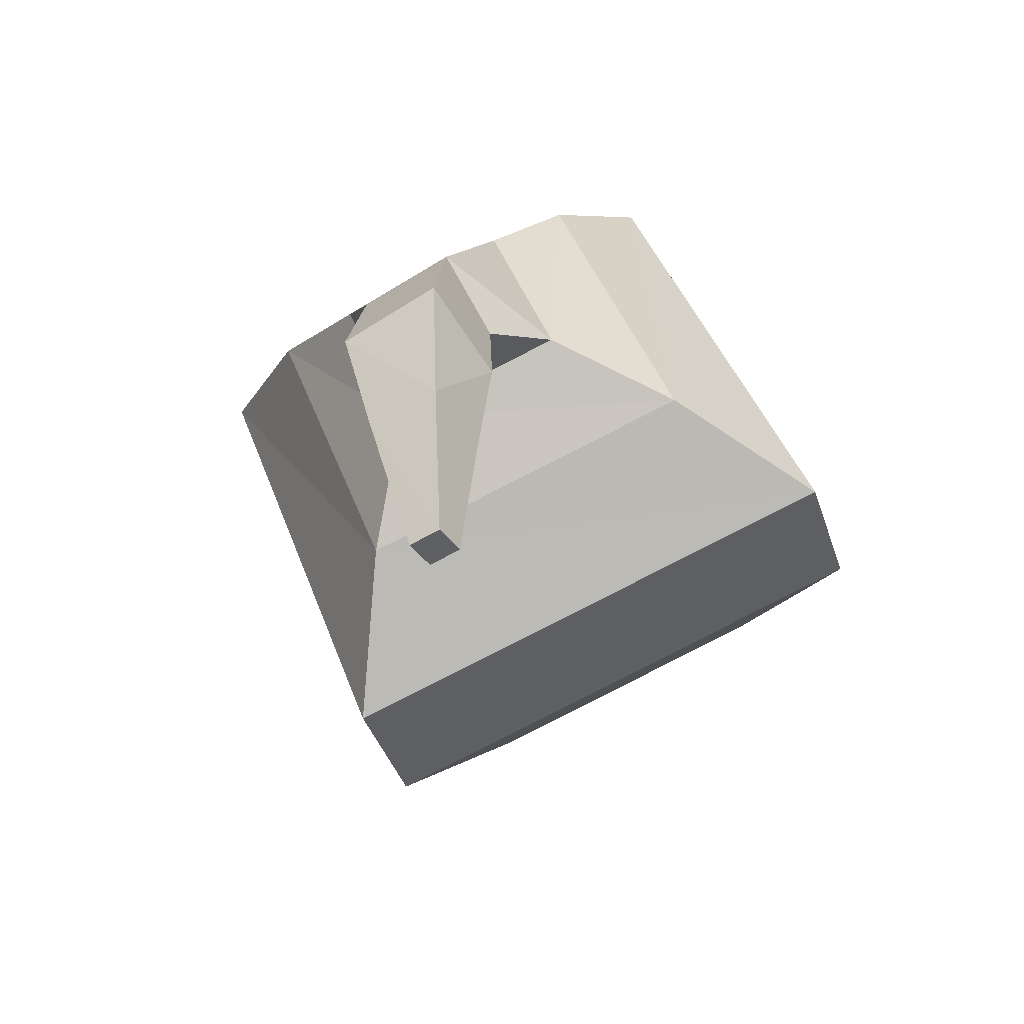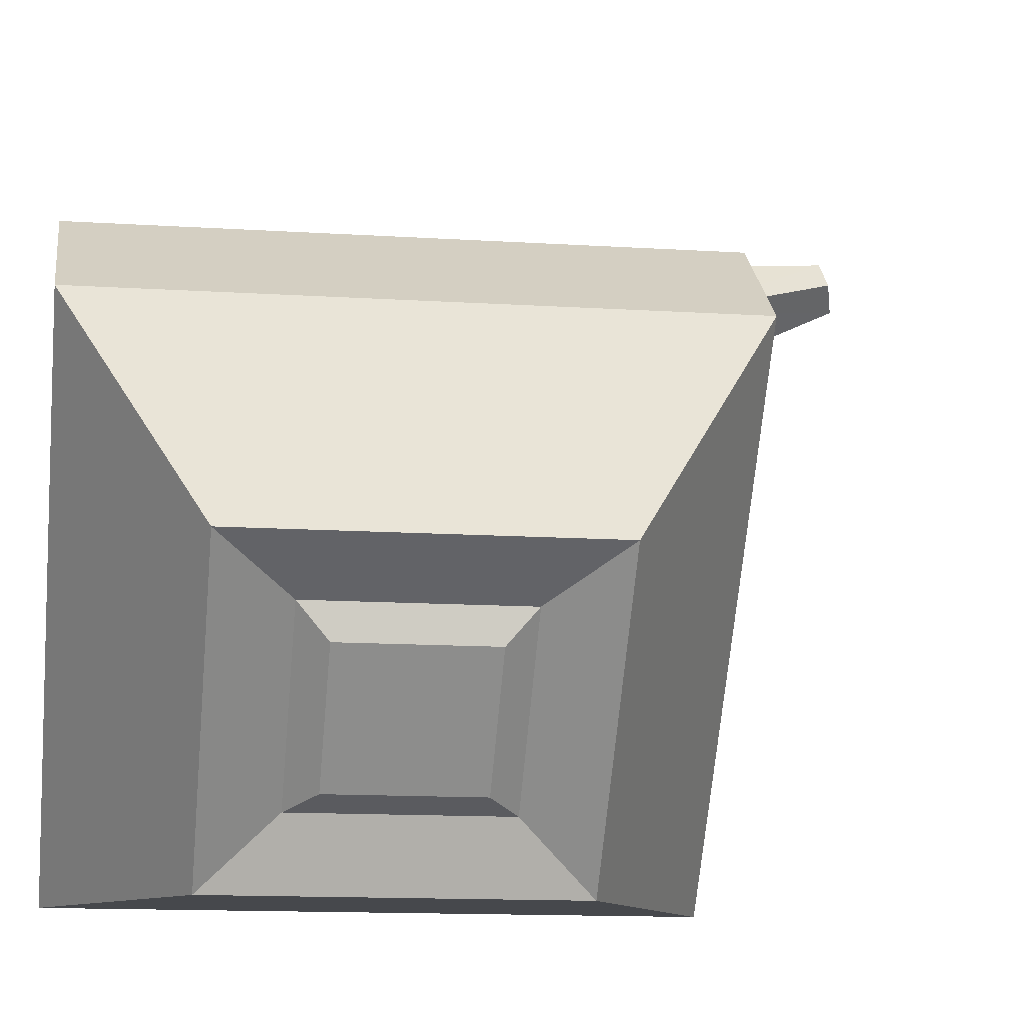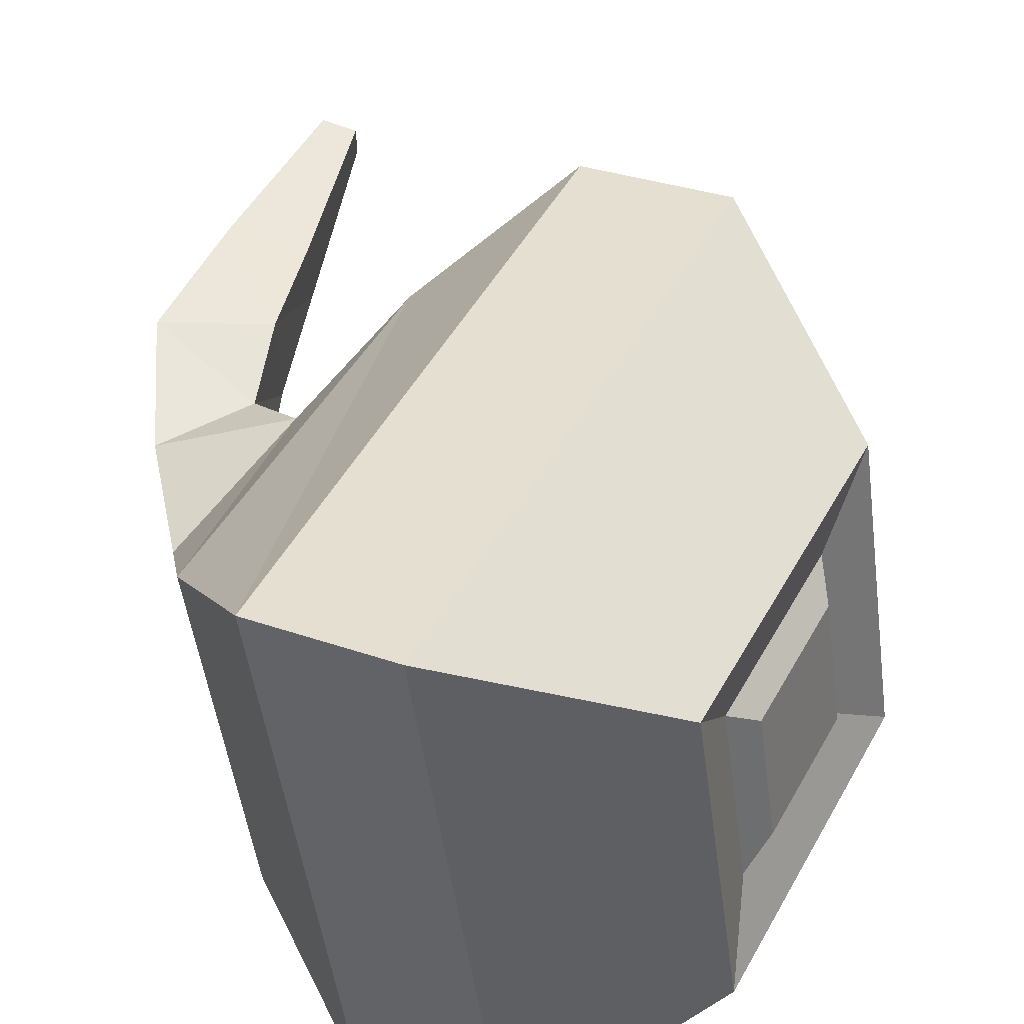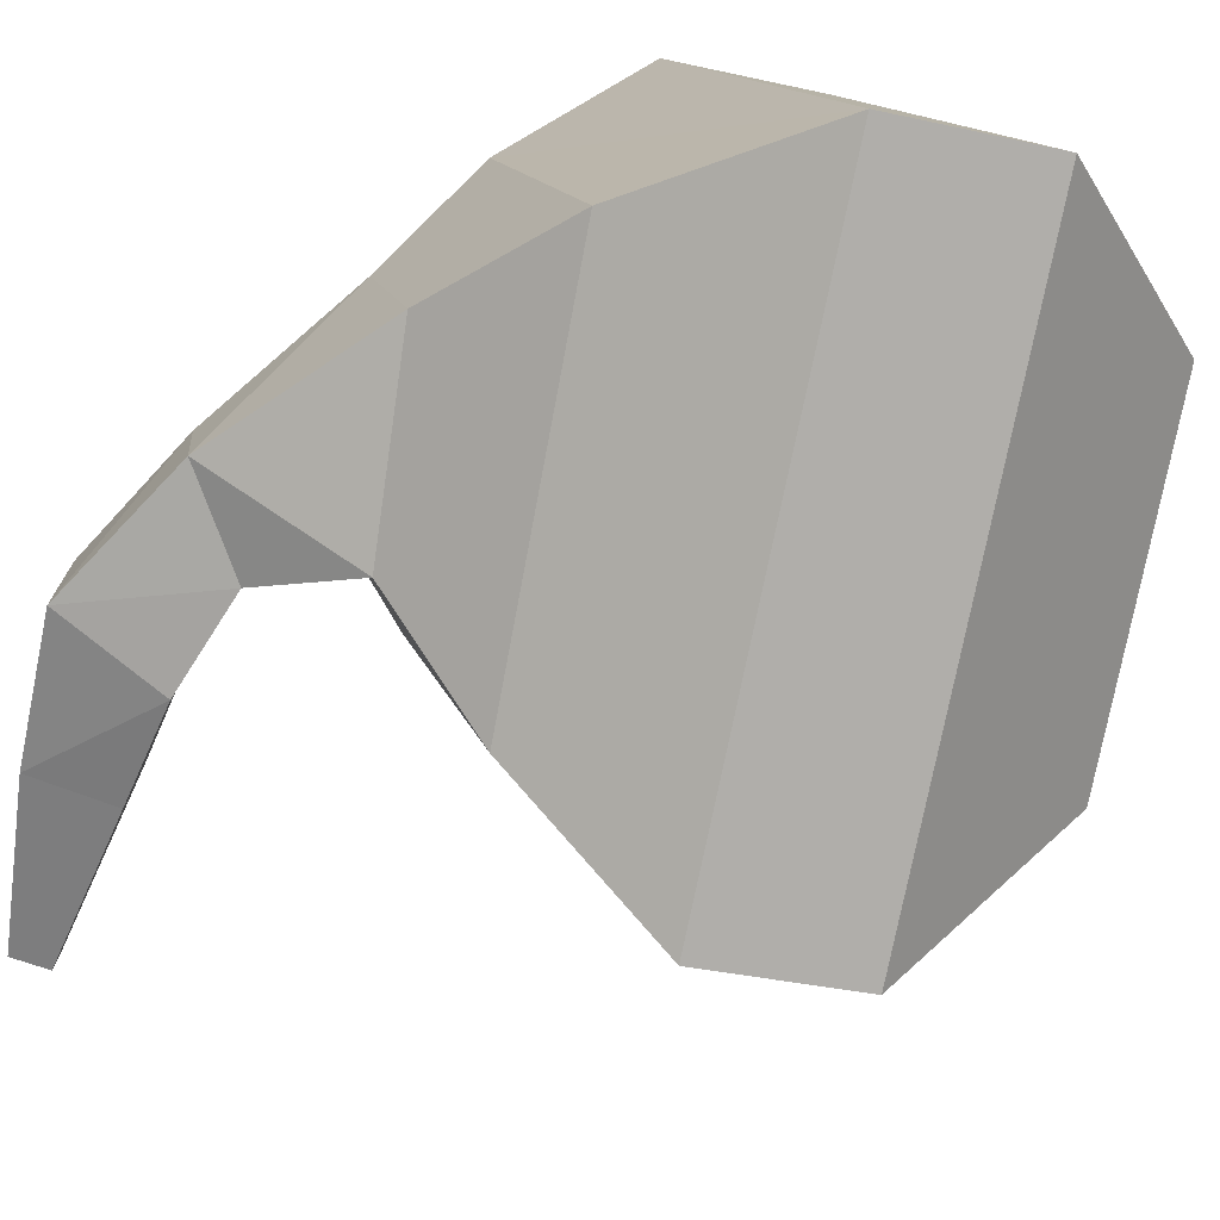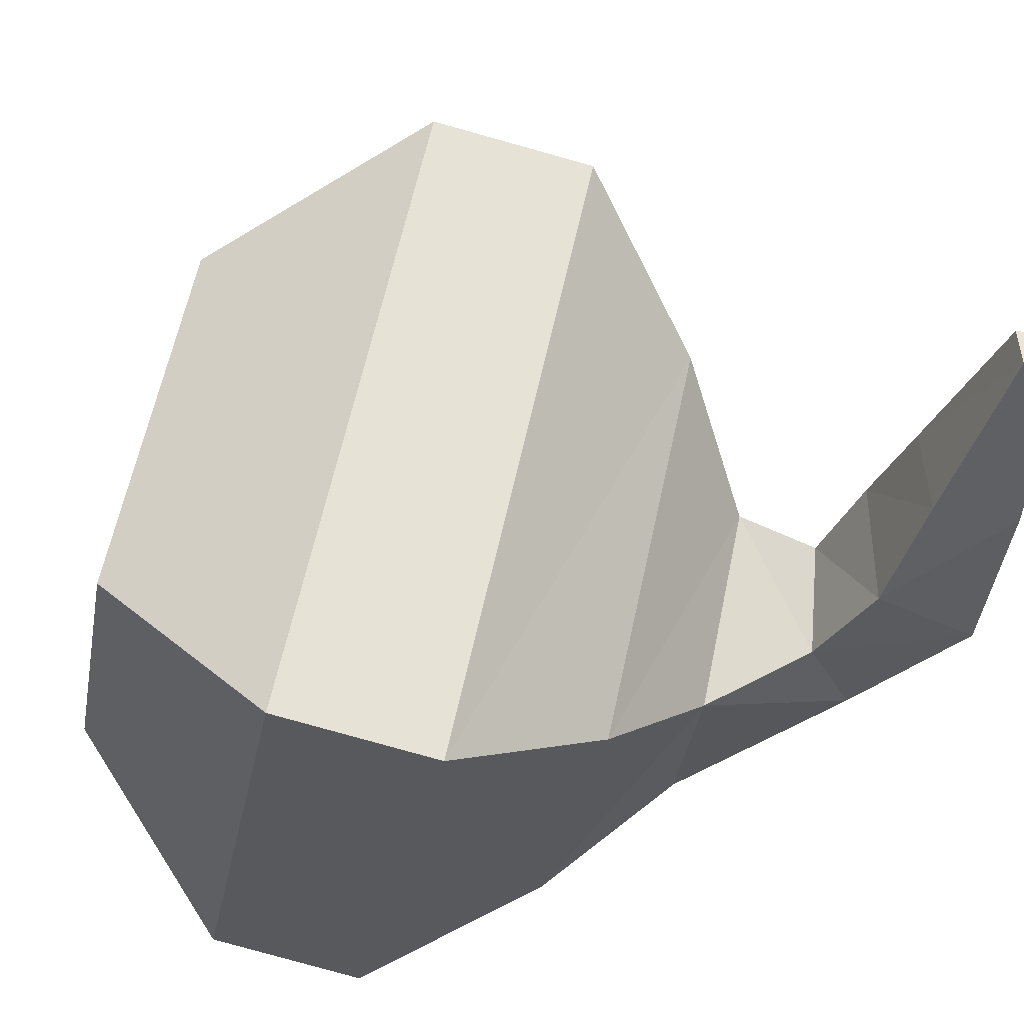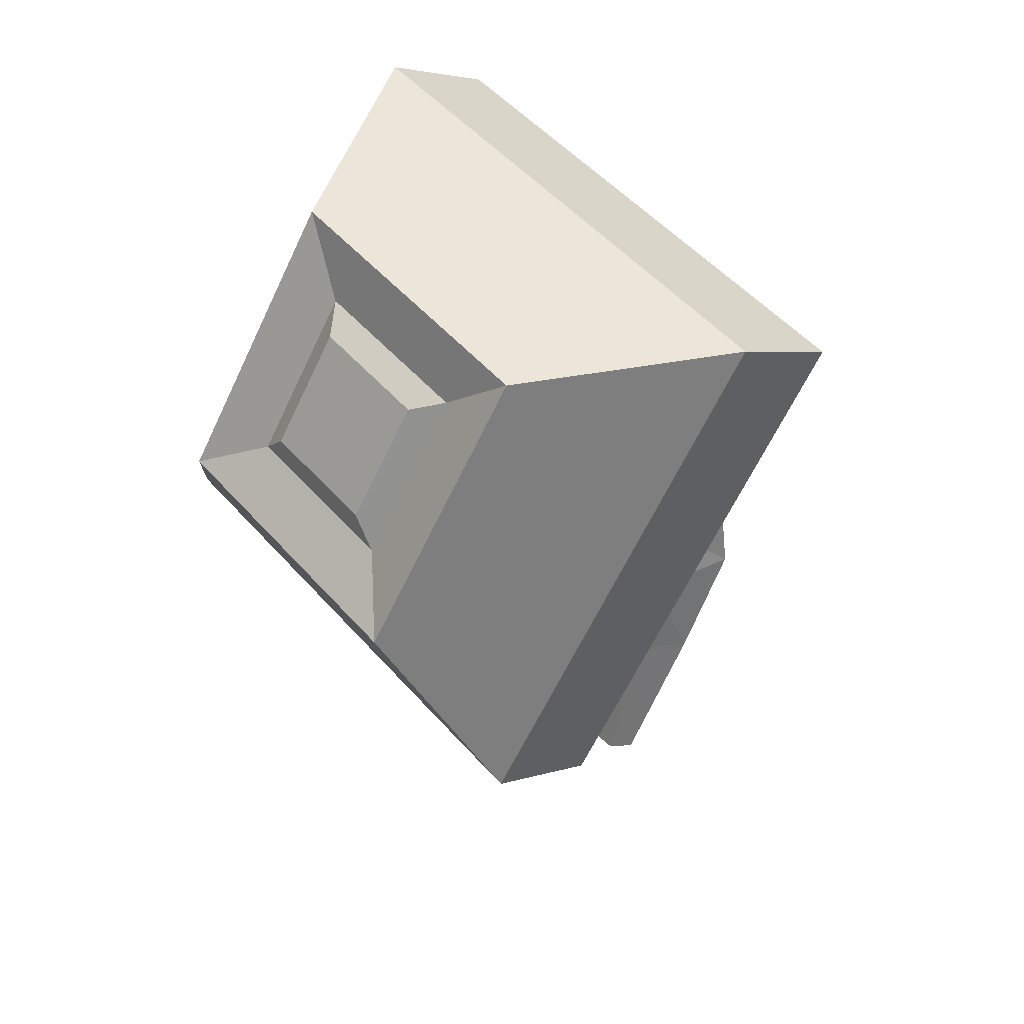
<metadata>
{"format":"obj","ext":"obj","renderer":"f3d","projection":"perspective","resolution":1024,"background":"white","views":[{"elev":-66.7,"azim":-57.8,"up":"+Z"},{"elev":37.4,"azim":58.8,"up":"+Y"},{"elev":54.0,"azim":1.4,"up":"+Y"},{"elev":-74.0,"azim":-38.0,"up":"+Y"},{"elev":-32.6,"azim":144.7,"up":"+Y"},{"elev":36.4,"azim":147.5,"up":"+Z"}]}
</metadata>
<code>
o Eye_Cube.004
v 0.1327 0.2131 -0.2888
v 0.09055 0.5351 -0.3488
v 0.4189 0.4047 -0.05692
v 0.4032 0.5209 -0.07901
v -0.01662 0.2486 0.001256
v -0.05874 0.5706 -0.05864
v 0.367 0.418 0.04967
v 0.3513 0.5341 0.02758
v 0.4286 0.5933 -0.1696
v 0.4665 0.3137 -0.1164
v 0.3416 0.3455 0.1402
v 0.3037 0.6252 0.08704
v 0.3977 0.5388 -0.1109
v 0.4198 0.3757 -0.07986
v 0.3469 0.3943 0.06979
v 0.3248 0.5574 0.03878
v 0.2859 0.1421 -0.3043
v 0.2194 0.6329 -0.3977
v 0.06661 0.1981 0.146
v 0.000137 0.6889 0.05267
v 0.02165 0.2872 -0.2647
v 0.001734 0.4506 -0.2938
v -0.07983 0.4675 -0.152
v -0.05996 0.3039 -0.1229
v 0.02833 0.3893 -0.6351
v 0.02842 0.4194 -0.6311
v 6.3e-05 0.4209 -0.6417
v -1.5e-05 0.3908 -0.6457
v 0.3316 0.6579 -0.3461
v 0.1788 0.2231 0.1975
v 0.3981 0.1671 -0.2528
v 0.1124 0.7139 0.1042
v -0.06983 0.3542 -0.5233
v -0.004372 0.3513 -0.5014
v -0.004234 0.42 -0.493
v -0.0697 0.4229 -0.5149
v -0.0257 0.325 -0.4154
v -0.02486 0.4226 -0.4121
v -0.1209 0.4242 -0.4099
v -0.1217 0.3266 -0.4132
v -0.03398 0.3227 -0.3292
v -0.0366 0.4127 -0.3377
v -0.1119 0.4155 -0.291
v -0.1091 0.3255 -0.2825
f 31 9 10
f 3 8 7
f 19 6 5
f 5 23 24
f 19 1 17
f 20 2 6
f 13 10 9
f 15 10 14
f 13 12 16
f 15 12 11
f 4 14 13
f 7 14 3
f 4 16 8
f 7 16 15
f 29 20 32
f 30 17 31
f 32 19 30
f 2 17 1
f 34 28 25
f 1 22 2
f 5 21 1
f 6 22 23
f 27 25 28
f 35 25 26
f 35 27 36
f 36 28 33
f 12 30 11
f 11 31 10
f 9 32 12
f 17 29 31
f 39 33 40
f 38 36 39
f 38 34 35
f 37 33 34
f 41 40 37
f 42 37 38
f 42 39 43
f 43 40 44
f 23 44 24
f 22 43 23
f 22 41 42
f 21 44 41
f 31 29 9
f 3 4 8
f 19 20 6
f 5 6 23
f 19 5 1
f 20 18 2
f 13 14 10
f 15 11 10
f 13 9 12
f 15 16 12
f 4 3 14
f 7 15 14
f 4 13 16
f 7 8 16
f 29 18 20
f 30 19 17
f 32 20 19
f 2 18 17
f 34 33 28
f 1 21 22
f 5 24 21
f 6 2 22
f 27 26 25
f 35 34 25
f 35 26 27
f 36 27 28
f 12 32 30
f 11 30 31
f 9 29 32
f 17 18 29
f 39 36 33
f 38 35 36
f 38 37 34
f 37 40 33
f 41 44 40
f 42 41 37
f 42 38 39
f 43 39 40
f 23 43 44
f 22 42 43
f 22 21 41
f 21 24 44

</code>
